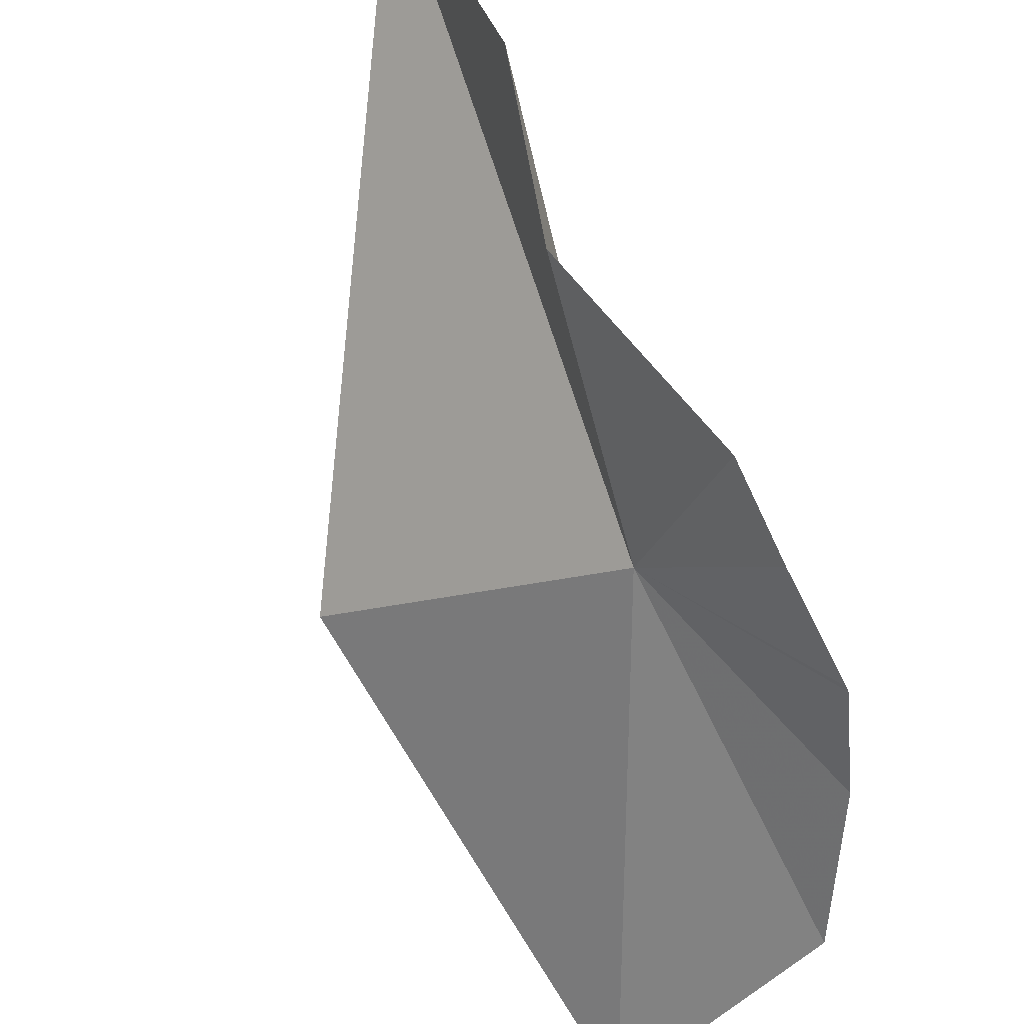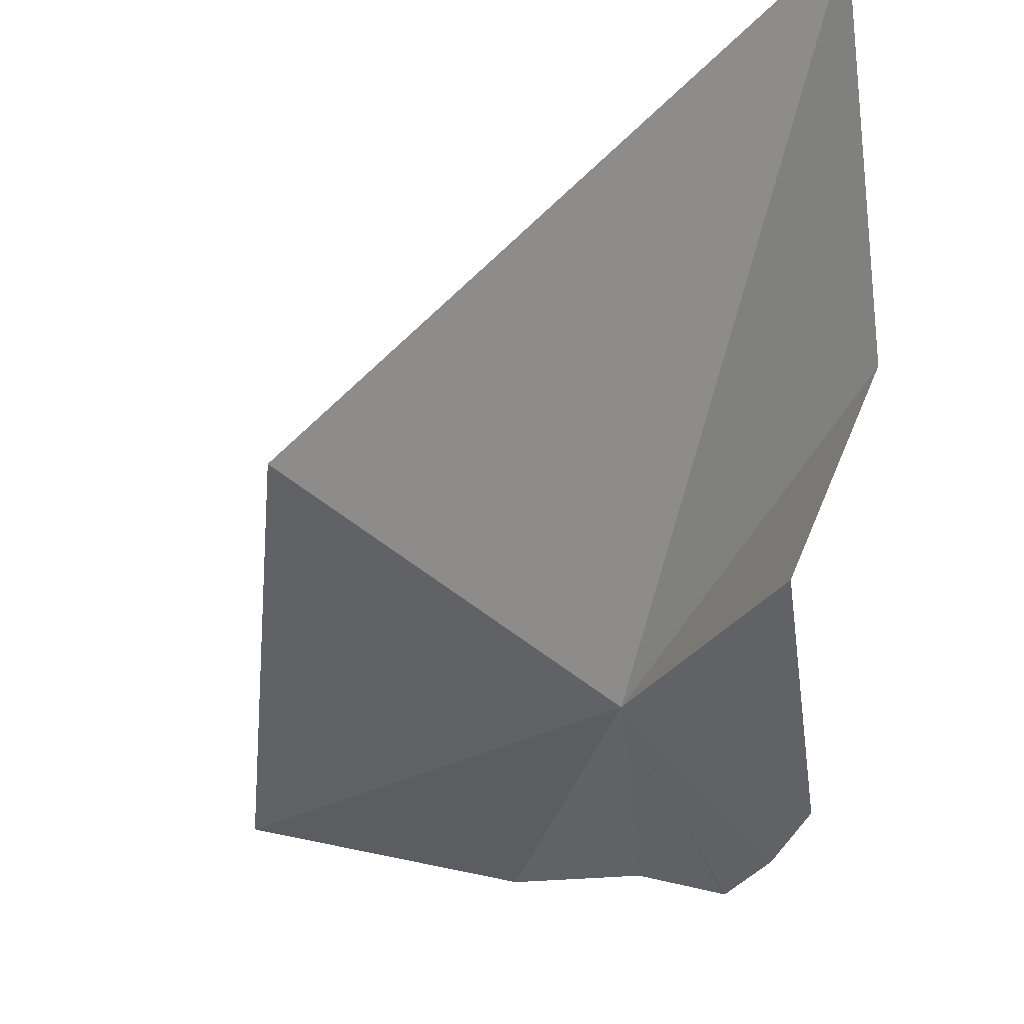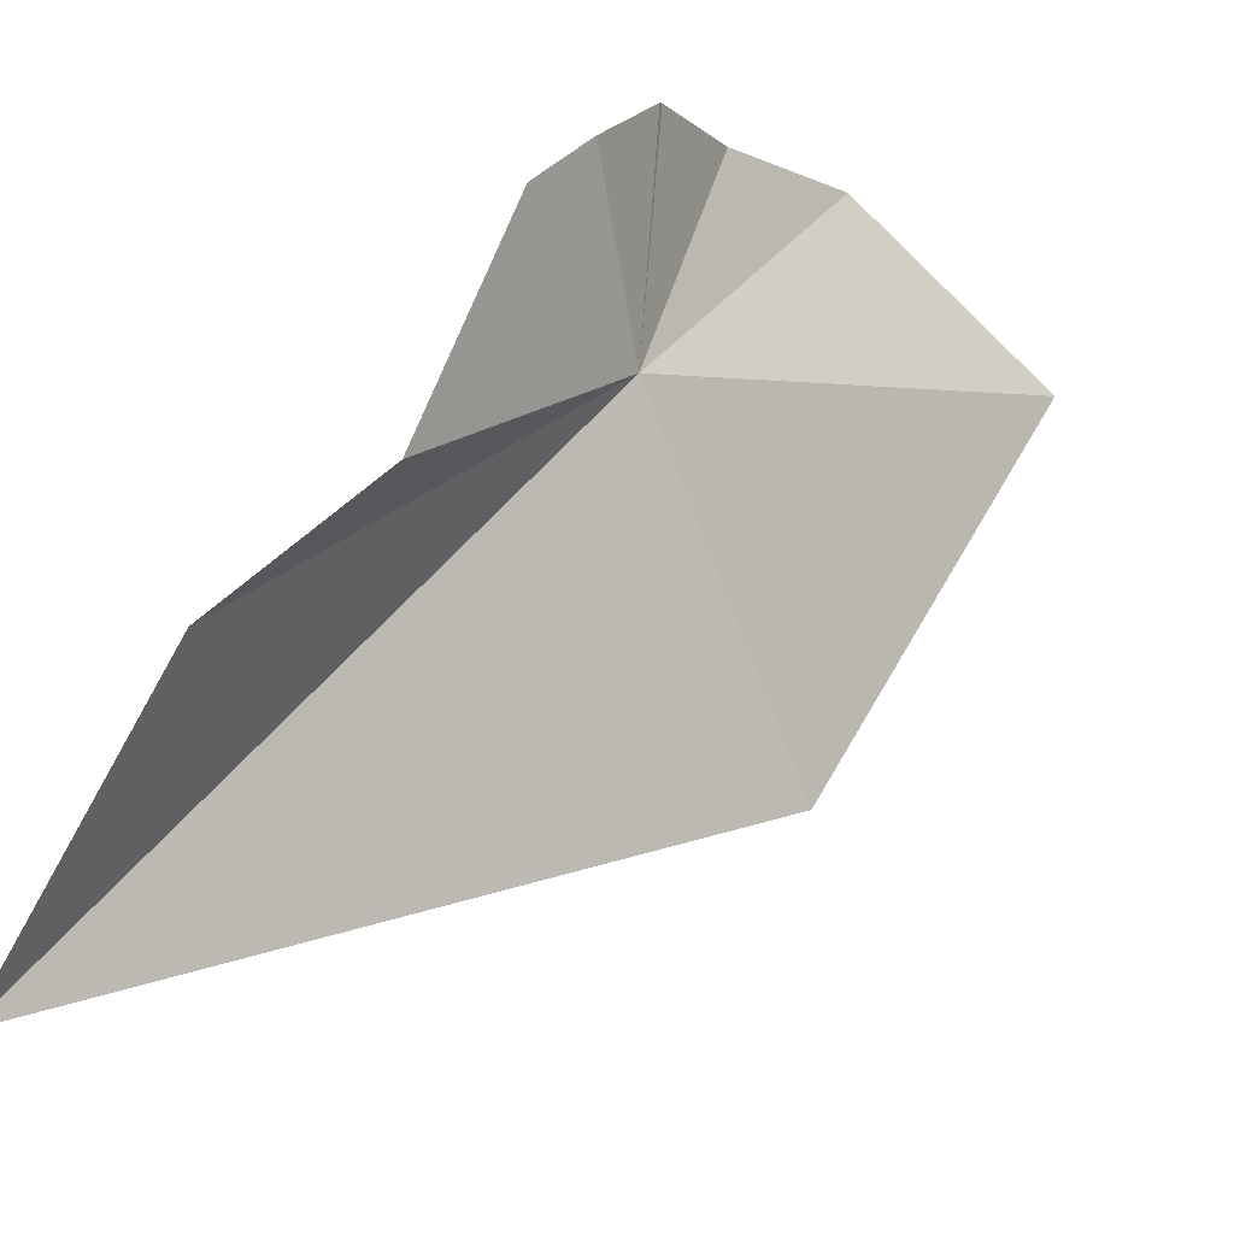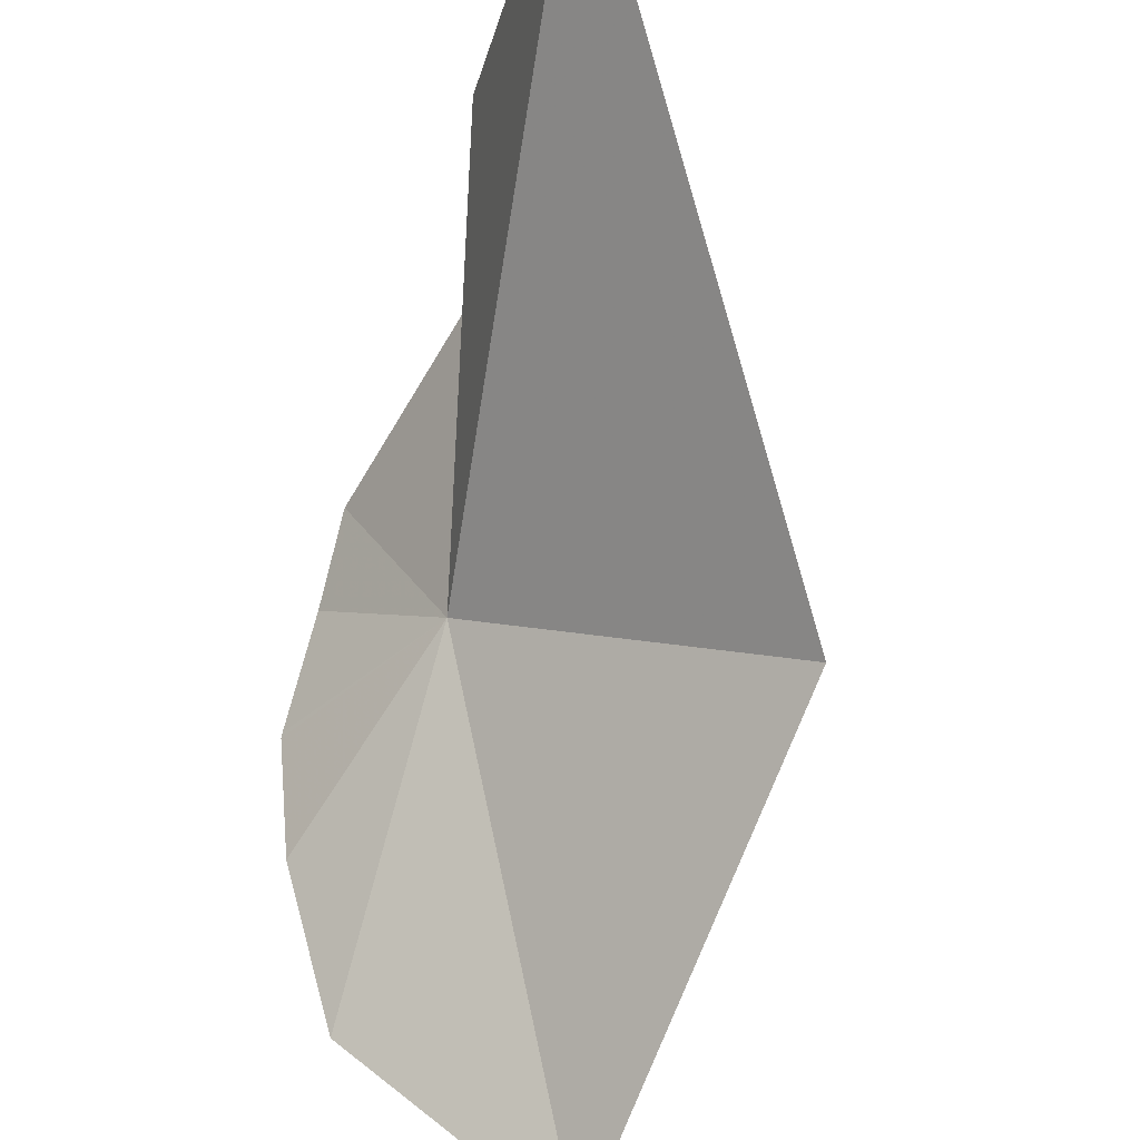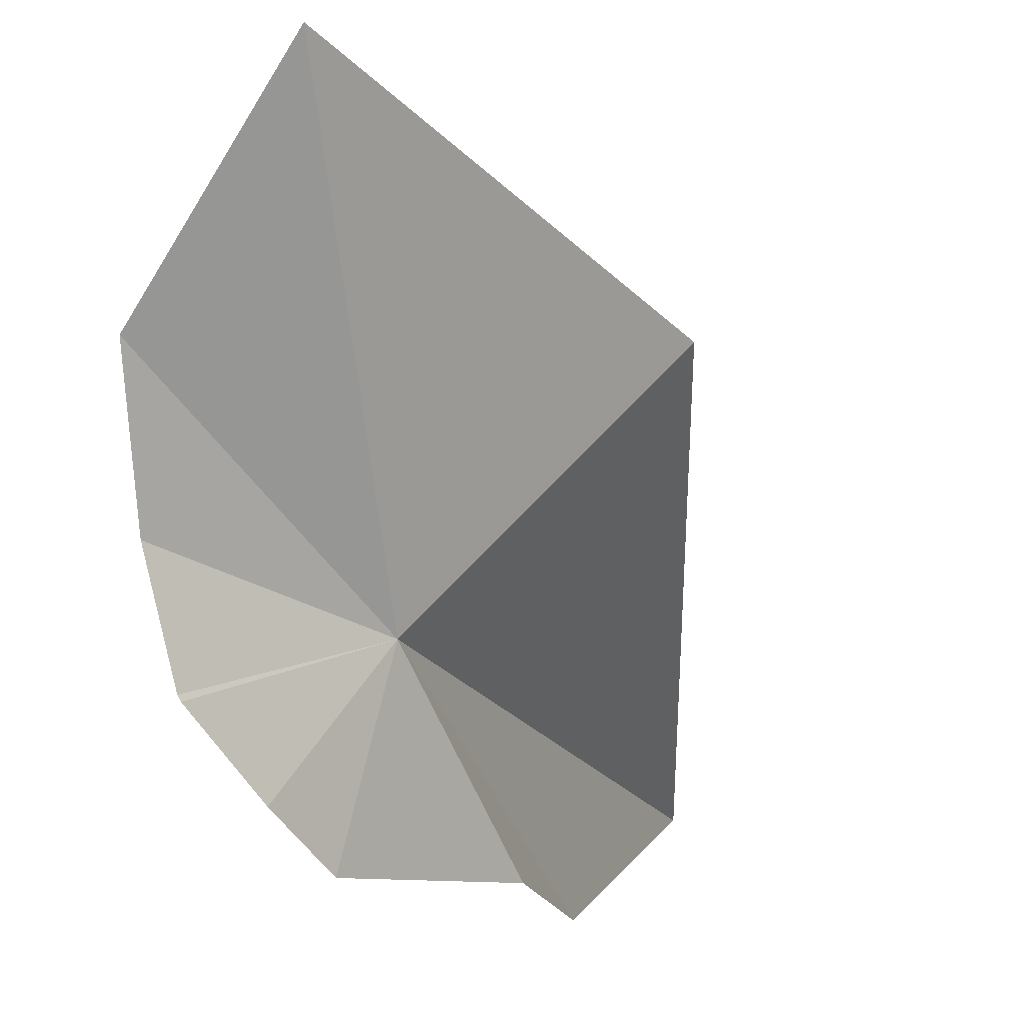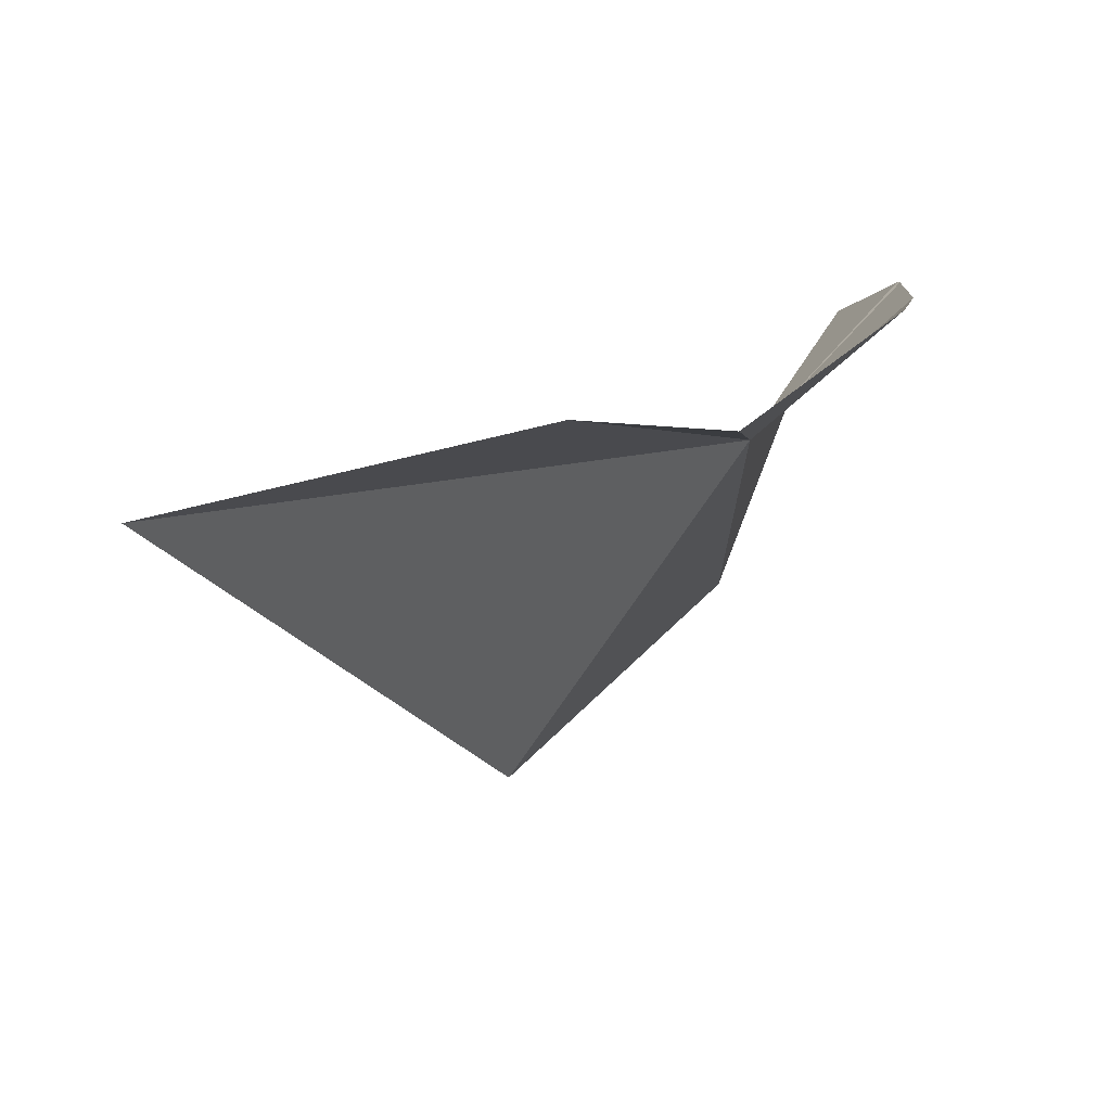
<metadata>
{"format":"obj","ext":"obj","renderer":"f3d","projection":"perspective","resolution":1024,"background":"white","views":[{"elev":-63.3,"azim":54.5,"up":"+Z"},{"elev":-20.3,"azim":12.1,"up":"+Z"},{"elev":-53.2,"azim":147.9,"up":"+Y"},{"elev":72.0,"azim":-137.3,"up":"+Z"},{"elev":-67.2,"azim":-118.4,"up":"+Z"},{"elev":-49.5,"azim":88.1,"up":"+Y"}]}
</metadata>
<code>
v 2.782 -5.527 11.25
v 2.821 -5.433 11.17
v 2.823 -5.436 11.17
v 2.683 -5.333 11.2
v 2.521 -5.344 11.24
v 2.606 -5.608 11.38
v 2.856 -5.498 11.17
v 2.883 -5.548 11.19
v 2.767 -5.385 11.19
v 2.888 -5.657 11.27
v 2.94 -5.797 11.54
v 2.939 -5.718 11.36
f 1 2 3
f 1 5 4
f 1 6 5
f 1 7 8
f 1 3 7
f 1 4 9
f 1 9 2
f 1 11 6
f 1 10 12
f 1 12 11
f 1 8 10

</code>
